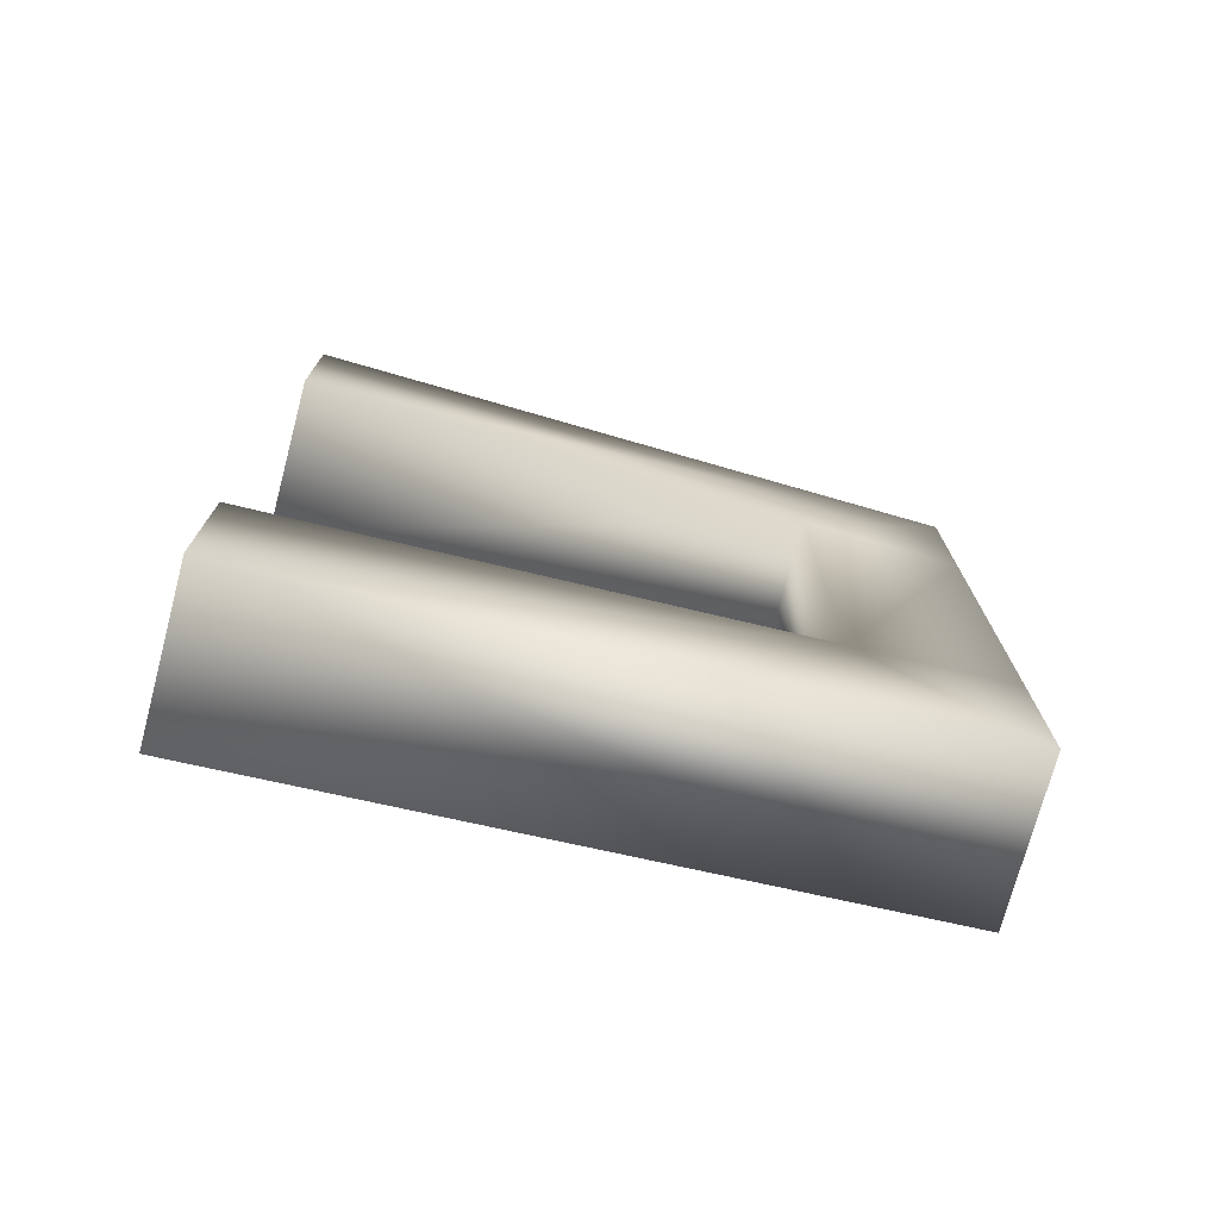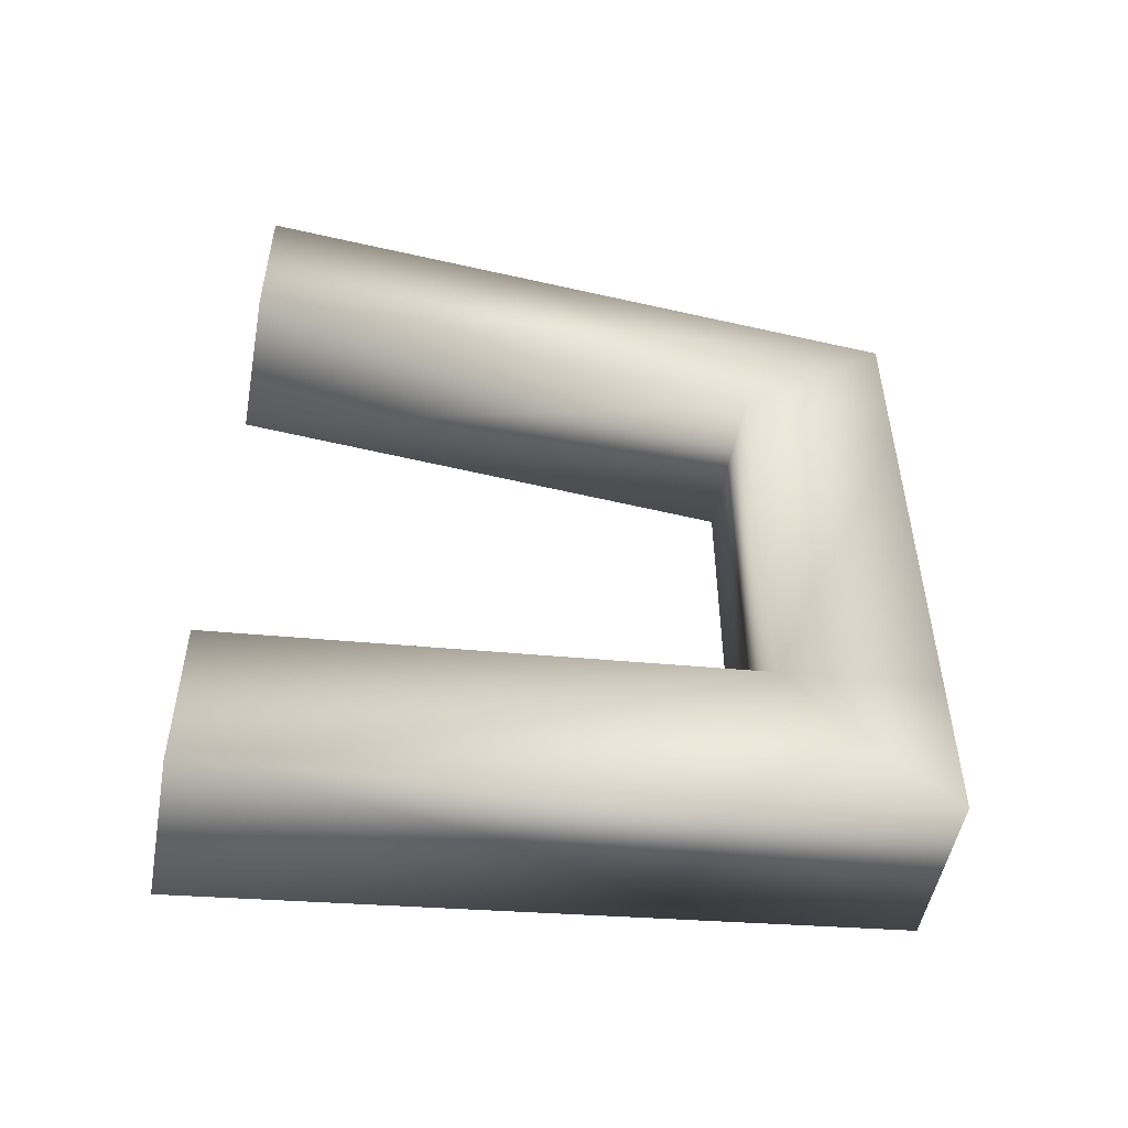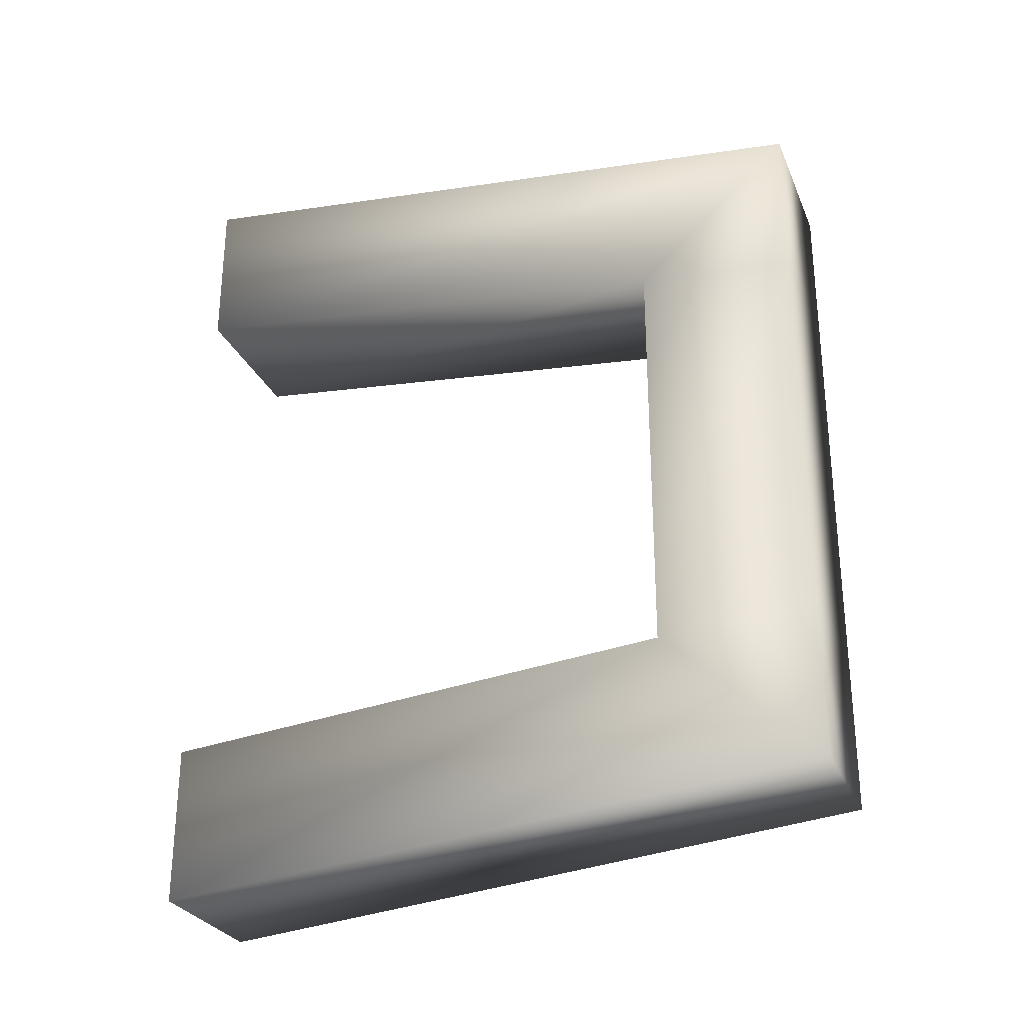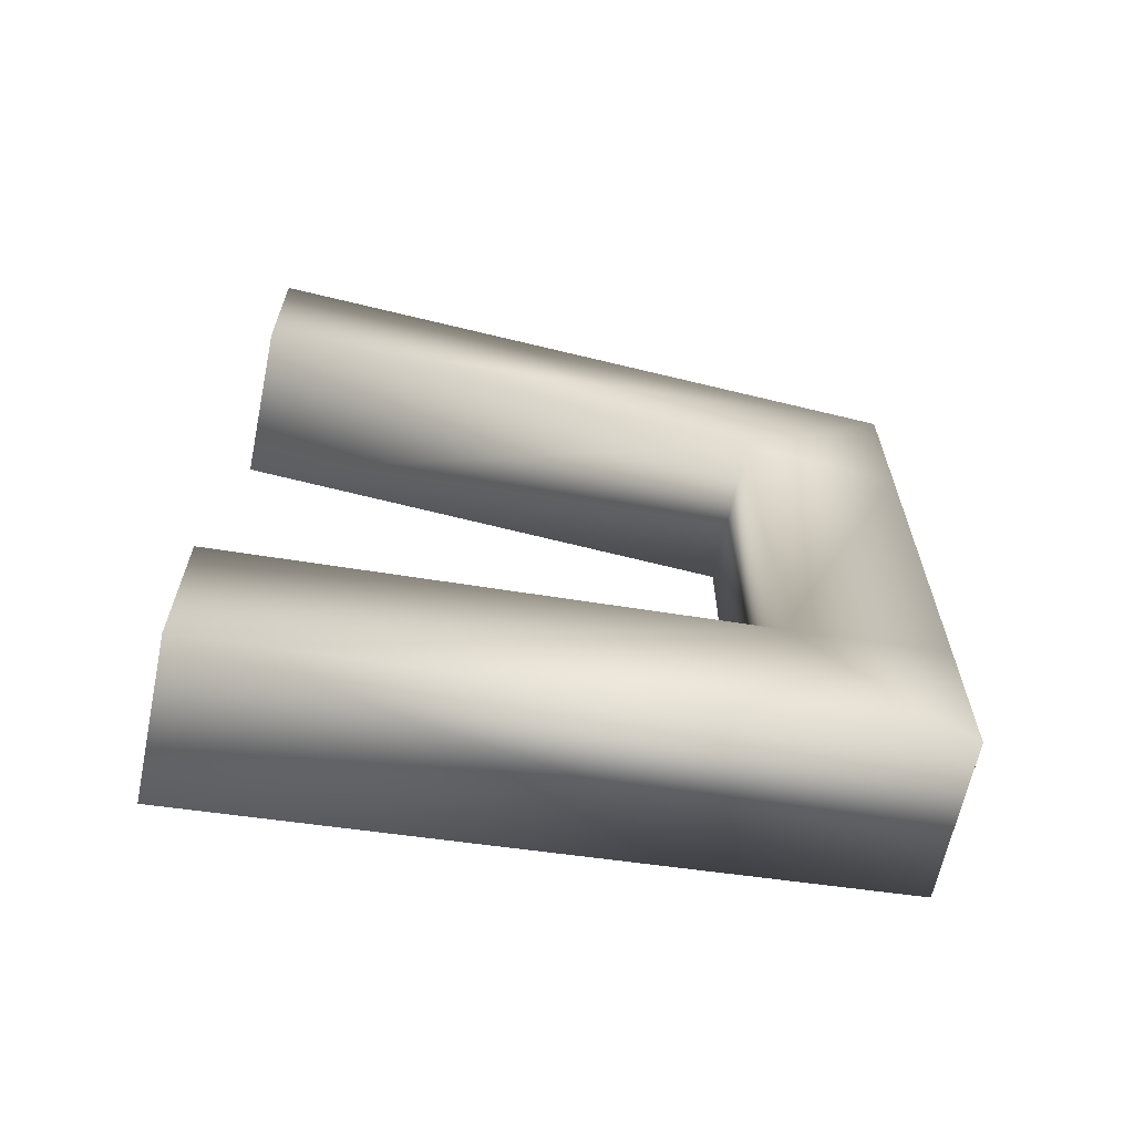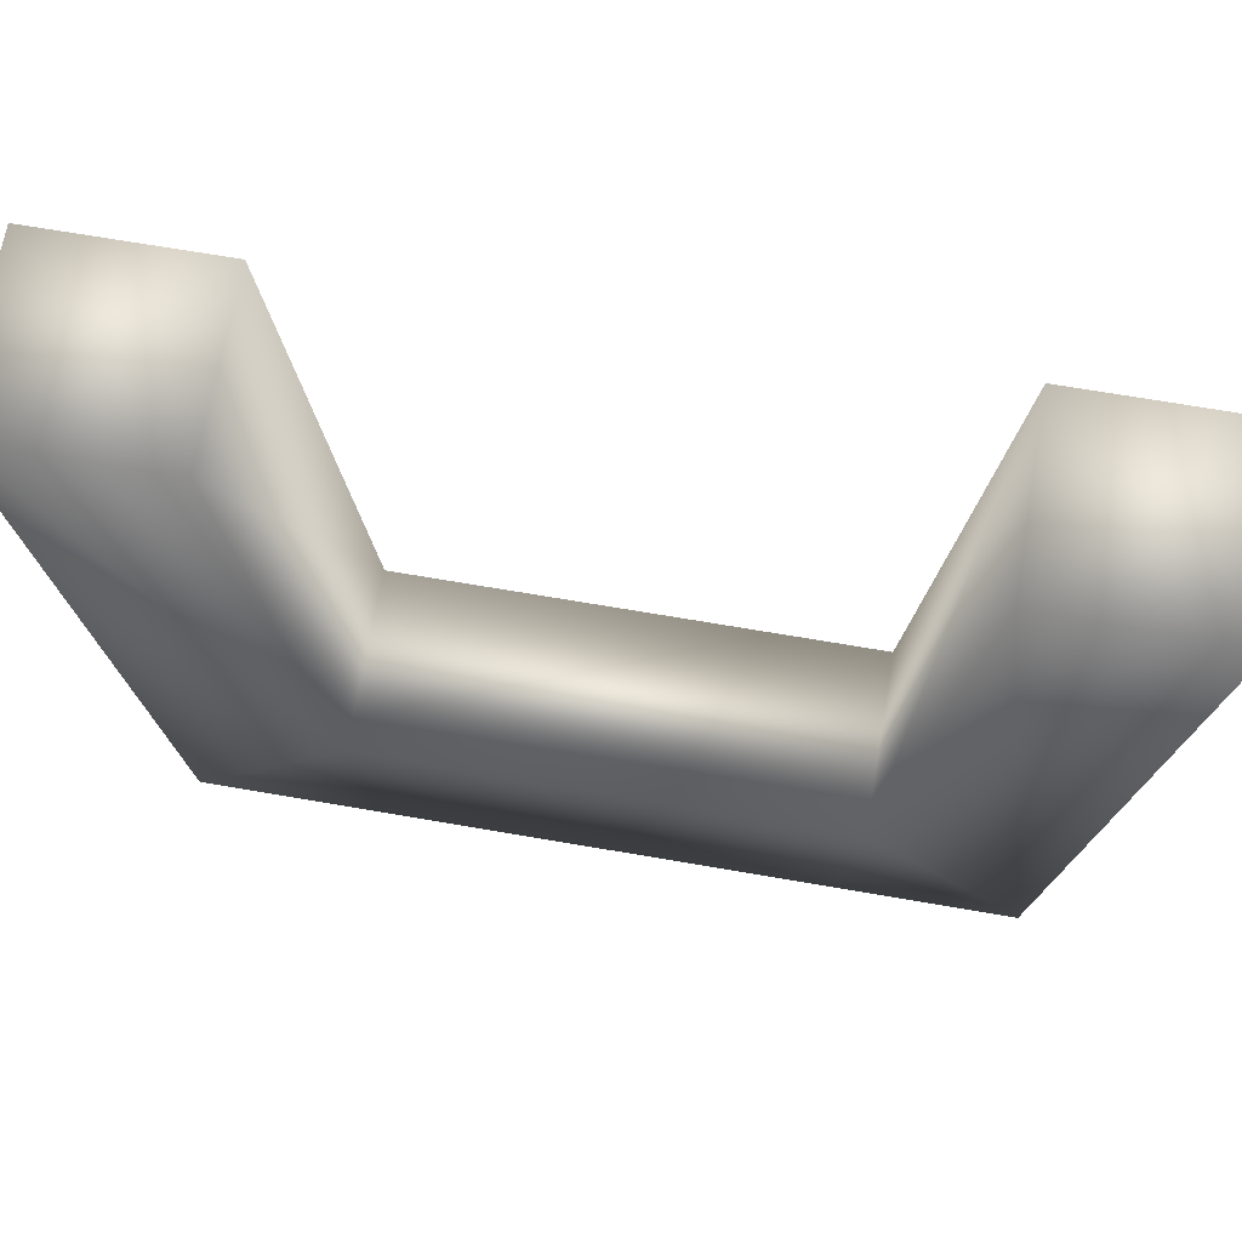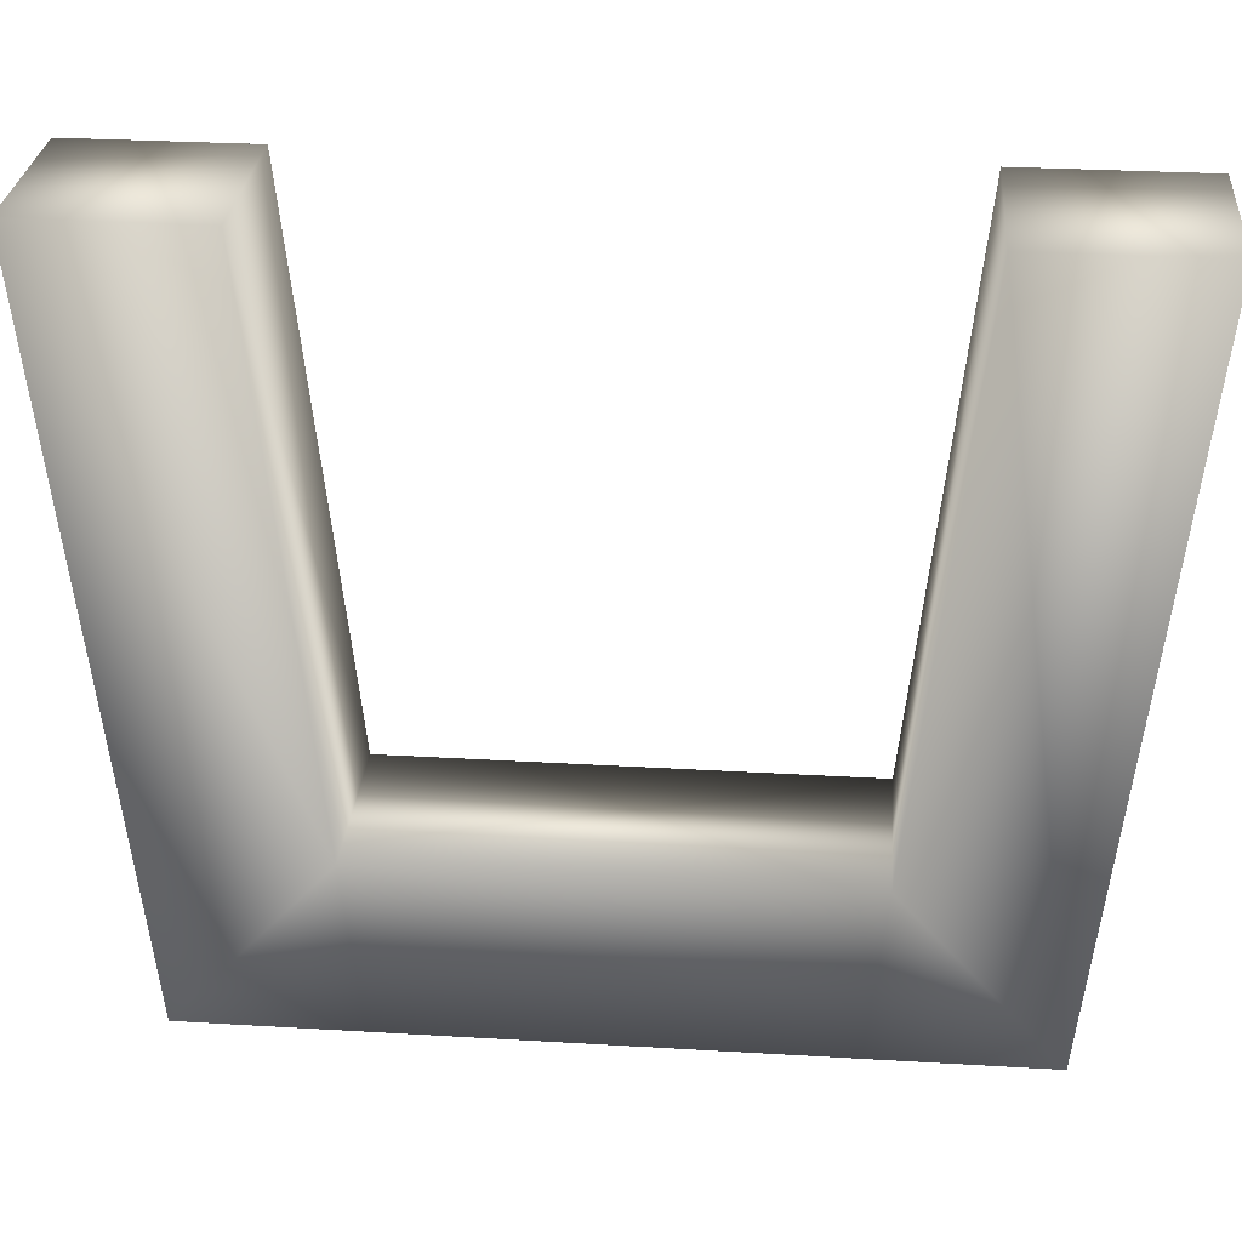
<metadata>
{"format":"obj","ext":"obj","renderer":"f3d","projection":"perspective","resolution":1024,"background":"white","views":[{"elev":-74.0,"azim":75.1,"up":"+Y"},{"elev":-51.2,"azim":79.5,"up":"+Y"},{"elev":-28.1,"azim":109.8,"up":"+Y"},{"elev":-64.2,"azim":78.2,"up":"+Y"},{"elev":68.9,"azim":-80.2,"up":"+Z"},{"elev":29.6,"azim":-85.0,"up":"+Z"}]}
</metadata>
<code>
o Cube3_u_Cube2_u_Cube2
v 0.01875 -0.08375 0.9625
v -0.01875 0.04615 0.9625
v 0.01875 0.08375 0.9625
v 0.01875 -0.06225 1.123
v -0.01875 -0.04615 0.9625
v 0.01875 -0.04615 0.9625
v -0.01875 0.08375 0.9625
v 0.01875 0.04615 0.9625
v -0.01875 -0.06225 1.123
v -0.01875 -0.09994 1.123
v -0.01875 -0.08375 0.9625
v 0.01875 0.05 1
v -0.01875 0.05 1
v 0.01875 0.09994 1.123
v -0.01875 0.09994 1.123
v -0.01875 -0.05 1
v 0.01875 -0.05 1
v -0.01875 0.06225 1.123
v 0.01875 0.06225 1.123
v 0.01875 -0.09994 1.123
g Cube3_u_Cube2_u_Cube2_default
f 1 6 17
f 2 8 6 5
f 2 13 7
f 3 7 15 14
f 3 14 19 12
f 4 17 16 9
f 5 16 13 2
f 6 1 11 5
f 7 3 8 2
f 8 12 17 6
f 9 16 11 10
f 11 16 5
f 12 8 3
f 12 19 18 13
f 13 16 17 12
f 13 18 15 7
f 15 18 19 14
f 17 4 20 1
f 20 4 9 10
f 20 10 11 1

</code>
